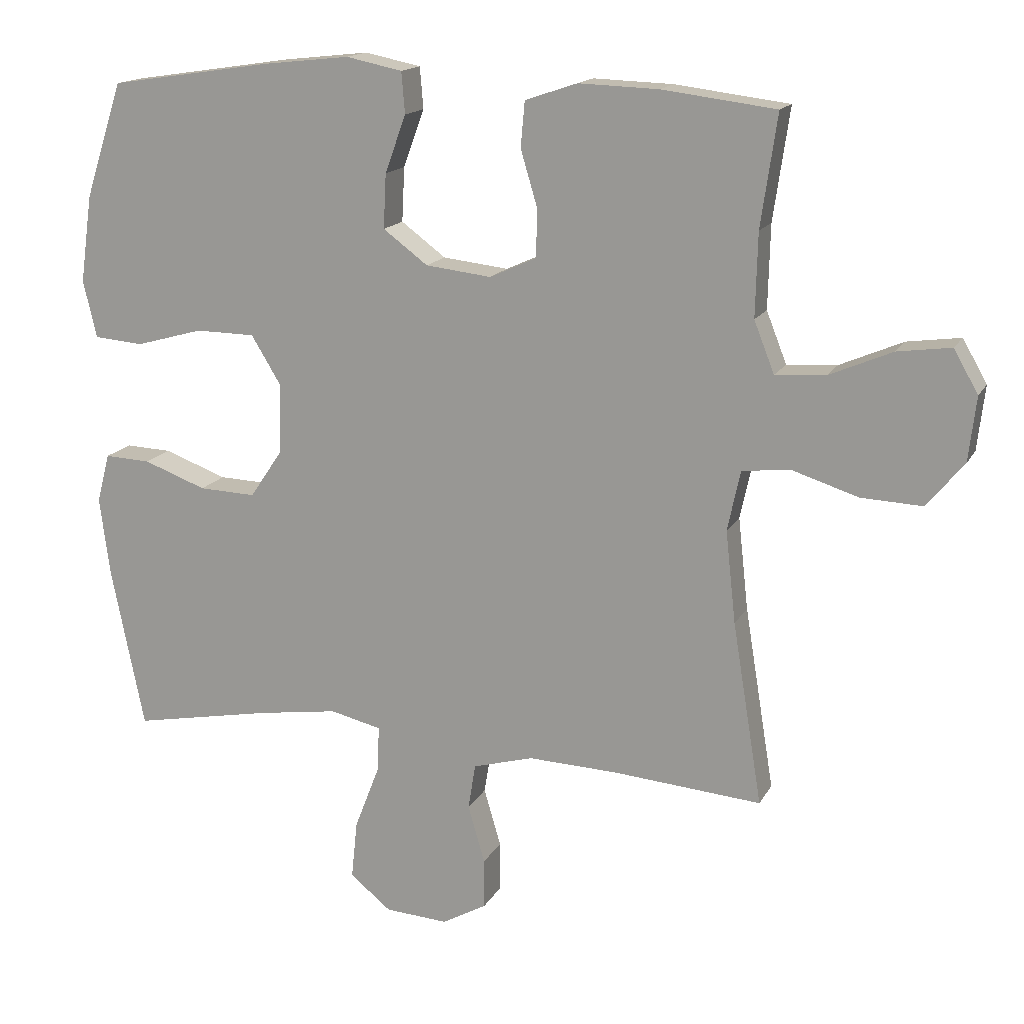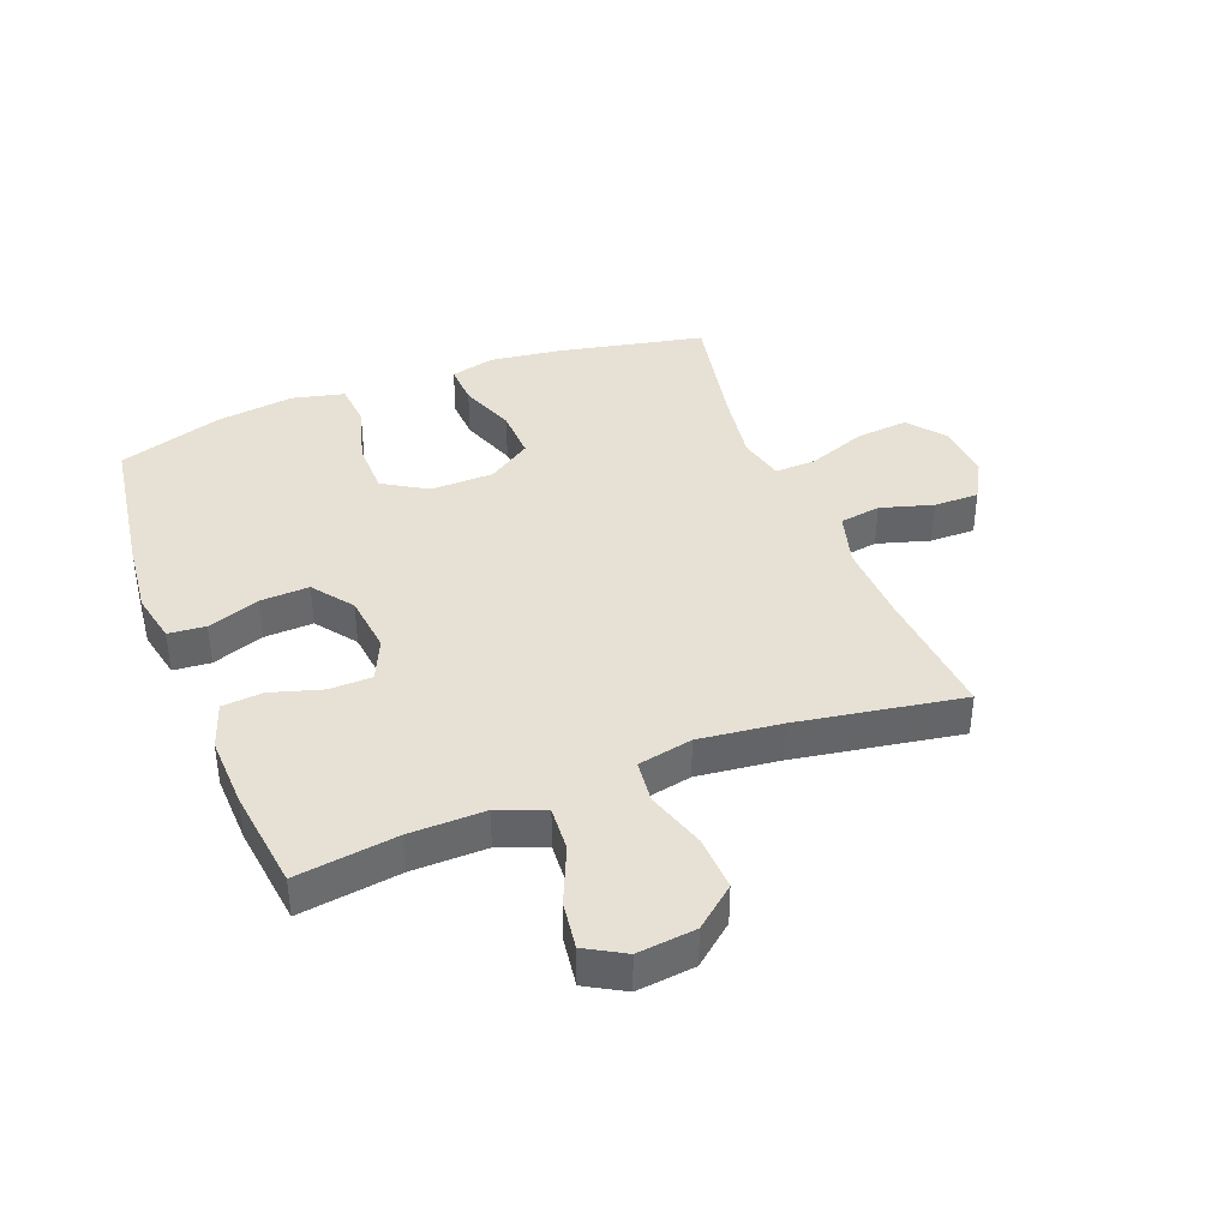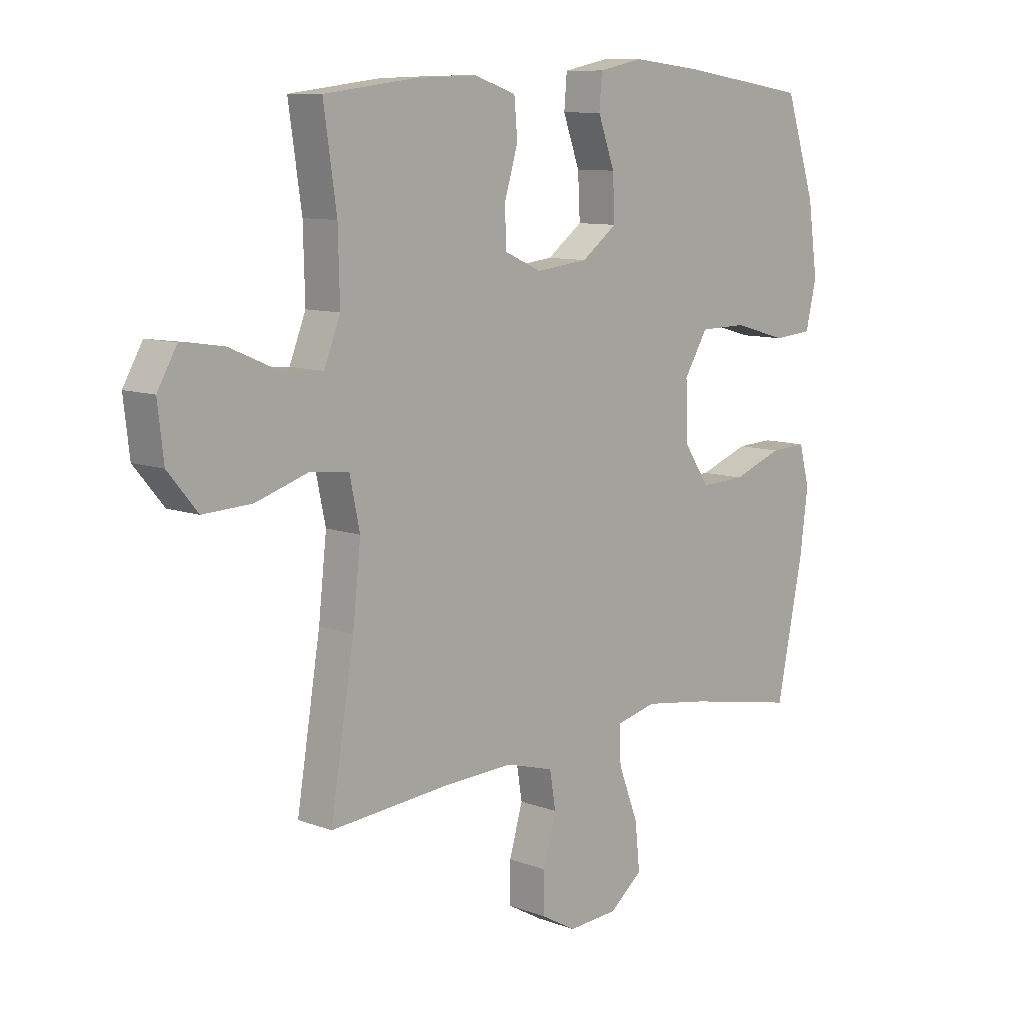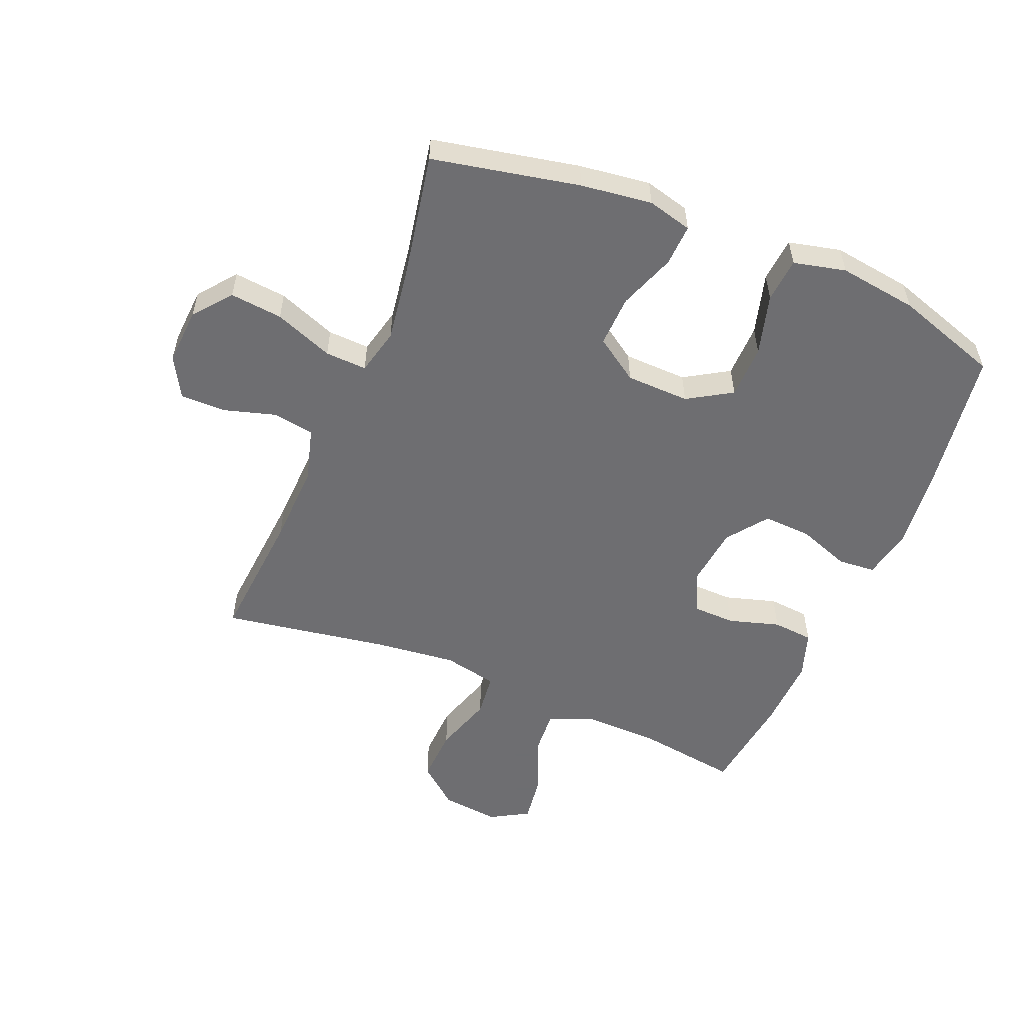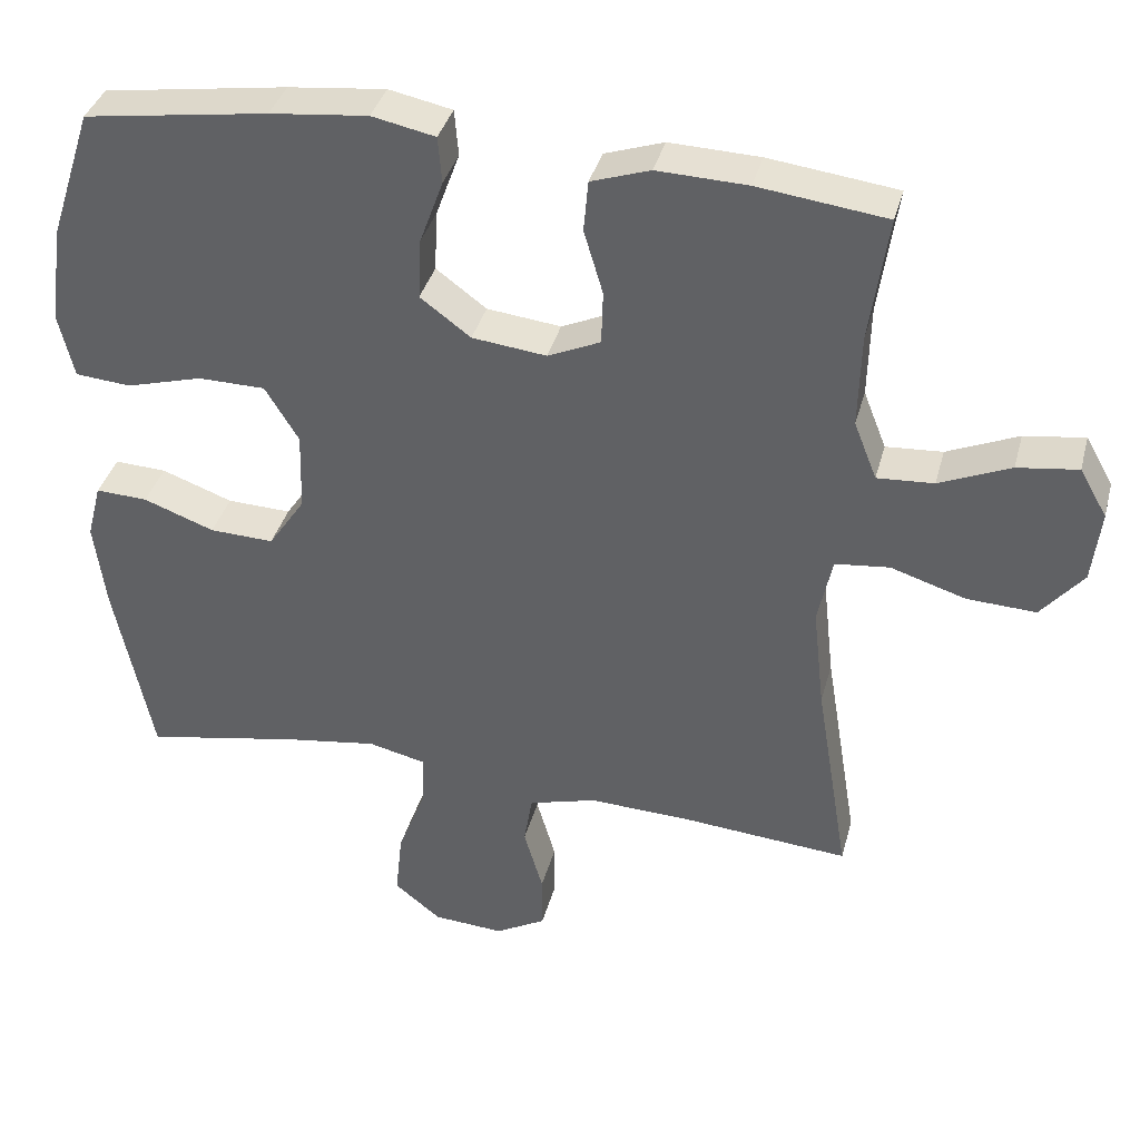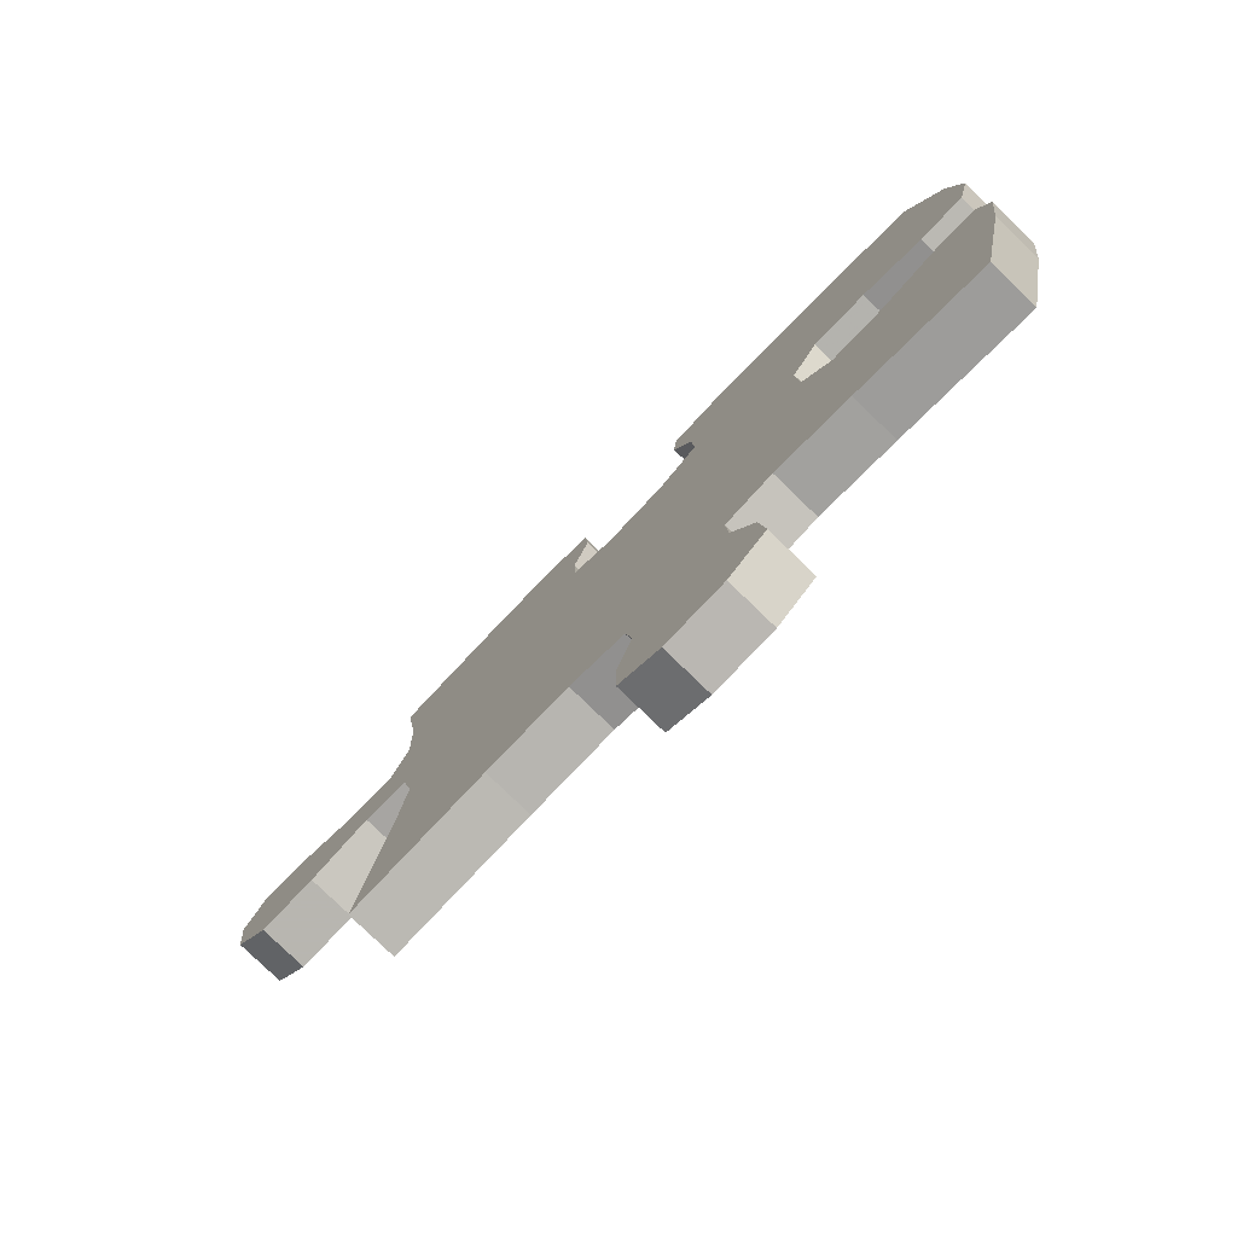
<metadata>
{"format":"obj","ext":"obj","renderer":"f3d","projection":"perspective","resolution":1024,"background":"white","views":[{"elev":15.7,"azim":19.9,"up":"+Z"},{"elev":39.1,"azim":68.9,"up":"+Y"},{"elev":9.7,"azim":133.9,"up":"+Z"},{"elev":-54.4,"azim":-112.5,"up":"+Y"},{"elev":37.3,"azim":14.5,"up":"+Z"},{"elev":-79.3,"azim":-134.0,"up":"+Z"}]}
</metadata>
<code>
v -0.5 0.07 -0.5
v -0.549 0.07 -0.26
v -0.564 0.07 -0.144
v -0.545 0.07 -0.071
v -0.477 0.07 -0.074
v -0.384 0.07 -0.108
v -0.3 0.07 -0.111
v -0.252 0.07 -0.04
v -0.249 0.07 0.064
v -0.293 0.07 0.136
v -0.381 0.07 0.137
v -0.481 0.07 0.109
v -0.554 0.07 0.115
v -0.574 0.07 0.2
v -0.556 0.07 0.329
v -0.5 0.07 0.5
v -0.259 0.07 0.536
v -0.131 0.07 0.55
v -0.048 0.07 0.533
v -0.043 0.07 0.472
v -0.074 0.07 0.387
v -0.078 0.07 0.307
v -0.012 0.07 0.258
v 0.085 0.07 0.247
v 0.154 0.07 0.278
v 0.156 0.07 0.348
v 0.131 0.07 0.432
v 0.137 0.07 0.499
v 0.214 0.07 0.525
v 0.332 0.07 0.521
v 0.5 0.07 0.5
v 0.476 0.07 0.335
v 0.473 0.07 0.212
v 0.503 0.07 0.136
v 0.577 0.07 0.141
v 0.67 0.07 0.181
v 0.749 0.07 0.192
v 0.785 0.07 0.129
v 0.774 0.07 0.034
v 0.719 0.07 -0.032
v 0.629 0.07 -0.028
v 0.531 0.07 0.003
v 0.46 0.07 -0.005
v 0.441 0.07 -0.094
v 0.456 0.07 -0.23
v 0.5 0.07 -0.5
v 0.281 0.07 -0.482
v 0.148 0.07 -0.477
v 0.059 0.07 -0.502
v 0.048 0.07 -0.569
v 0.073 0.07 -0.655
v 0.073 0.07 -0.729
v 0.007 0.07 -0.766
v -0.086 0.07 -0.76
v -0.147 0.07 -0.711
v -0.138 0.07 -0.625
v -0.101 0.07 -0.529
v -0.098 0.07 -0.461
v -0.174 0.07 -0.443
v -0.295 0.07 -0.461
v -0.5 0 -0.5
v -0.549 0 -0.26
v -0.564 0 -0.144
v -0.545 0 -0.071
v -0.477 0 -0.074
v -0.384 0 -0.108
v -0.3 0 -0.111
v -0.252 0 -0.04
v -0.249 0 0.064
v -0.293 0 0.136
v -0.381 0 0.137
v -0.481 0 0.109
v -0.554 0 0.115
v -0.574 0 0.2
v -0.556 0 0.329
v -0.5 0 0.5
v -0.259 0 0.536
v -0.131 0 0.55
v -0.048 0 0.533
v -0.043 0 0.472
v -0.074 0 0.387
v -0.078 0 0.307
v -0.012 0 0.258
v 0.085 0 0.247
v 0.154 0 0.278
v 0.156 0 0.348
v 0.131 0 0.432
v 0.137 0 0.499
v 0.214 0 0.525
v 0.332 0 0.521
v 0.5 0 0.5
v 0.476 0 0.335
v 0.473 0 0.212
v 0.503 0 0.136
v 0.577 0 0.141
v 0.67 0 0.181
v 0.749 0 0.192
v 0.785 0 0.129
v 0.774 0 0.034
v 0.719 0 -0.032
v 0.629 0 -0.028
v 0.531 0 0.003
v 0.46 0 -0.005
v 0.441 0 -0.094
v 0.456 0 -0.23
v 0.5 0 -0.5
v 0.281 0 -0.482
v 0.148 0 -0.477
v 0.059 0 -0.502
v 0.048 0 -0.569
v 0.073 0 -0.655
v 0.073 0 -0.729
v 0.007 0 -0.766
v -0.086 0 -0.76
v -0.147 0 -0.711
v -0.138 0 -0.625
v -0.101 0 -0.529
v -0.098 0 -0.461
v -0.174 0 -0.443
v -0.295 0 -0.461
f 55 56 57
f 54 55 57
f 53 54 57
f 52 53 57
f 51 52 57
f 50 51 57
f 49 50 57 58
f 48 49 58
f 47 48 58 59
f 45 46 47 59
f 40 41 42
f 39 40 42
f 38 39 42
f 37 38 42
f 36 37 42
f 35 36 42
f 34 35 42 43
f 33 34 43
f 32 33 43 44
f 30 31 32
f 29 30 32
f 28 29 32
f 27 28 32
f 26 27 32
f 25 26 32 44
f 19 20 21
f 18 19 21
f 17 18 21
f 16 17 21
f 15 16 21
f 14 15 21
f 13 14 21
f 12 13 21
f 11 12 21
f 10 11 21 22
f 9 10 22 23
f 4 5 6
f 3 4 6
f 2 3 6
f 1 2 6
f 60 1 6
f 60 6 7
f 60 7 8
f 59 60 8
f 45 59 8
f 44 45 8
f 25 44 8
f 24 25 8
f 8 9 23 24
f 117 116 115
f 117 115 114
f 117 114 113
f 117 113 112
f 117 112 111
f 117 111 110
f 118 117 110 109
f 118 109 108
f 119 118 108 107
f 119 107 106 105
f 102 101 100
f 102 100 99
f 102 99 98
f 102 98 97
f 102 97 96
f 102 96 95
f 103 102 95 94
f 103 94 93
f 104 103 93 92
f 92 91 90
f 92 90 89
f 92 89 88
f 92 88 87
f 92 87 86
f 104 92 86 85
f 81 80 79
f 81 79 78
f 81 78 77
f 81 77 76
f 81 76 75
f 81 75 74
f 81 74 73
f 81 73 72
f 81 72 71
f 82 81 71 70
f 83 82 70 69
f 66 65 64
f 66 64 63
f 66 63 62
f 66 62 61
f 66 61 120
f 67 66 120
f 68 67 120
f 68 120 119
f 68 119 105
f 68 105 104
f 68 104 85
f 68 85 84
f 84 83 69 68
f 1 61 62 2
f 2 62 63 3
f 3 63 64 4
f 4 64 65 5
f 5 65 66 6
f 6 66 67 7
f 7 67 68 8
f 8 68 69 9
f 9 69 70 10
f 10 70 71 11
f 11 71 72 12
f 12 72 73 13
f 13 73 74 14
f 14 74 75 15
f 15 75 76 16
f 16 76 77 17
f 17 77 78 18
f 18 78 79 19
f 19 79 80 20
f 20 80 81 21
f 21 81 82 22
f 22 82 83 23
f 23 83 84 24
f 24 84 85 25
f 25 85 86 26
f 26 86 87 27
f 27 87 88 28
f 28 88 89 29
f 29 89 90 30
f 30 90 91 31
f 31 91 92 32
f 32 92 93 33
f 33 93 94 34
f 34 94 95 35
f 35 95 96 36
f 36 96 97 37
f 37 97 98 38
f 38 98 99 39
f 39 99 100 40
f 40 100 101 41
f 41 101 102 42
f 42 102 103 43
f 43 103 104 44
f 44 104 105 45
f 45 105 106 46
f 46 106 107 47
f 47 107 108 48
f 48 108 109 49
f 49 109 110 50
f 50 110 111 51
f 51 111 112 52
f 52 112 113 53
f 53 113 114 54
f 54 114 115 55
f 55 115 116 56
f 56 116 117 57
f 57 117 118 58
f 58 118 119 59
f 59 119 120 60
f 60 120 61 1

</code>
